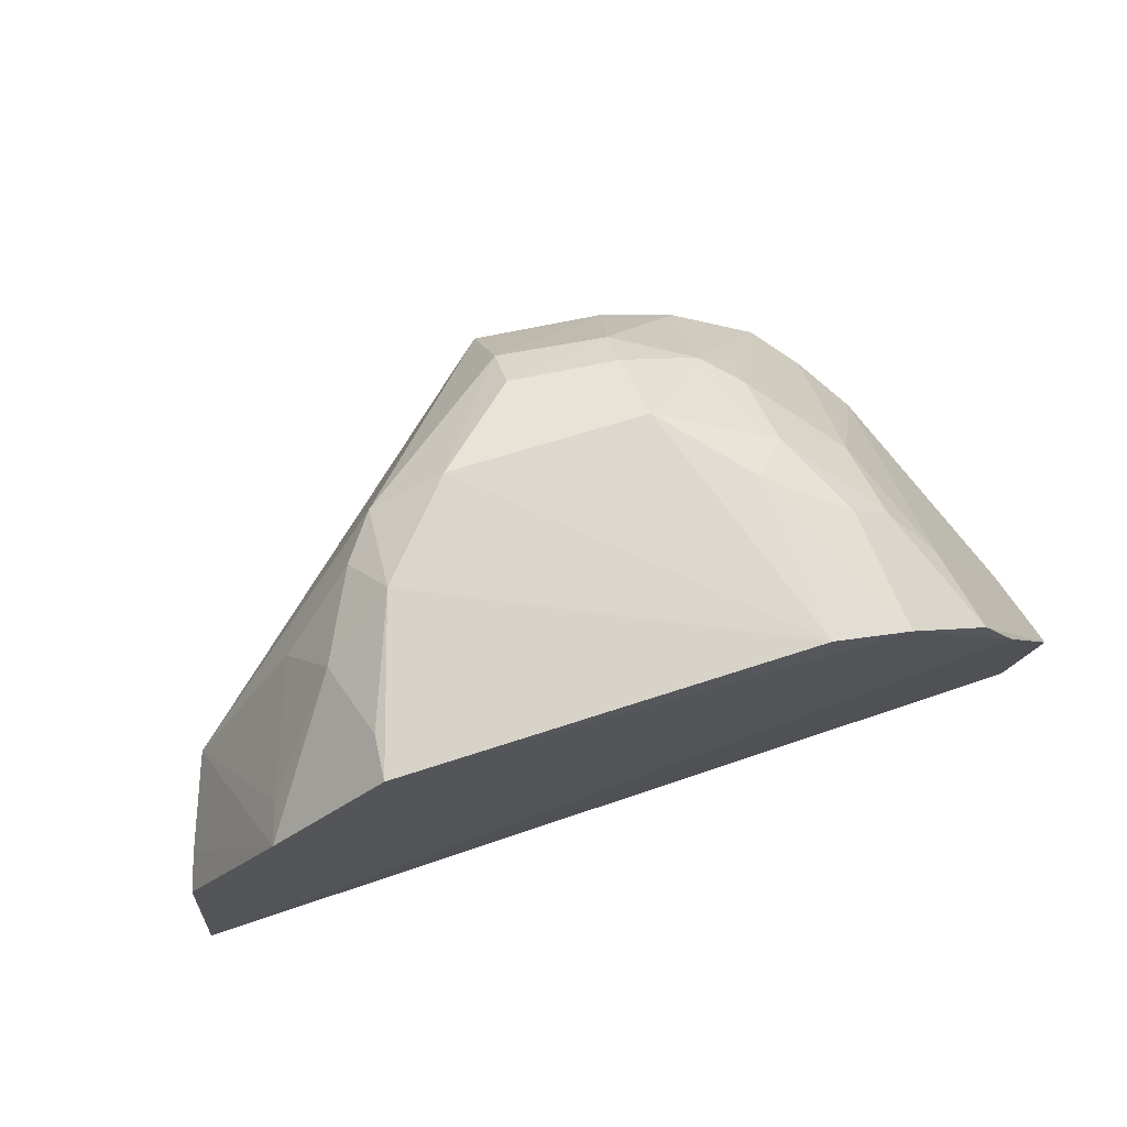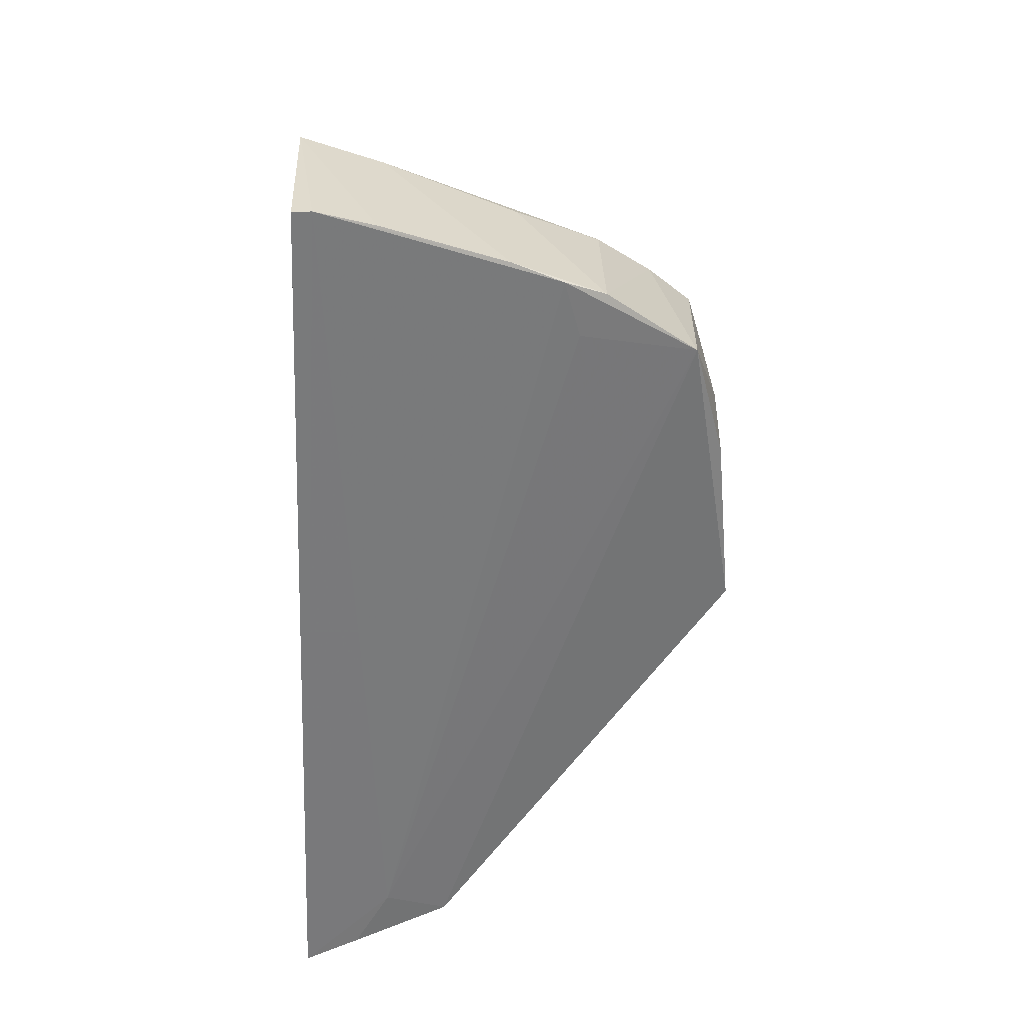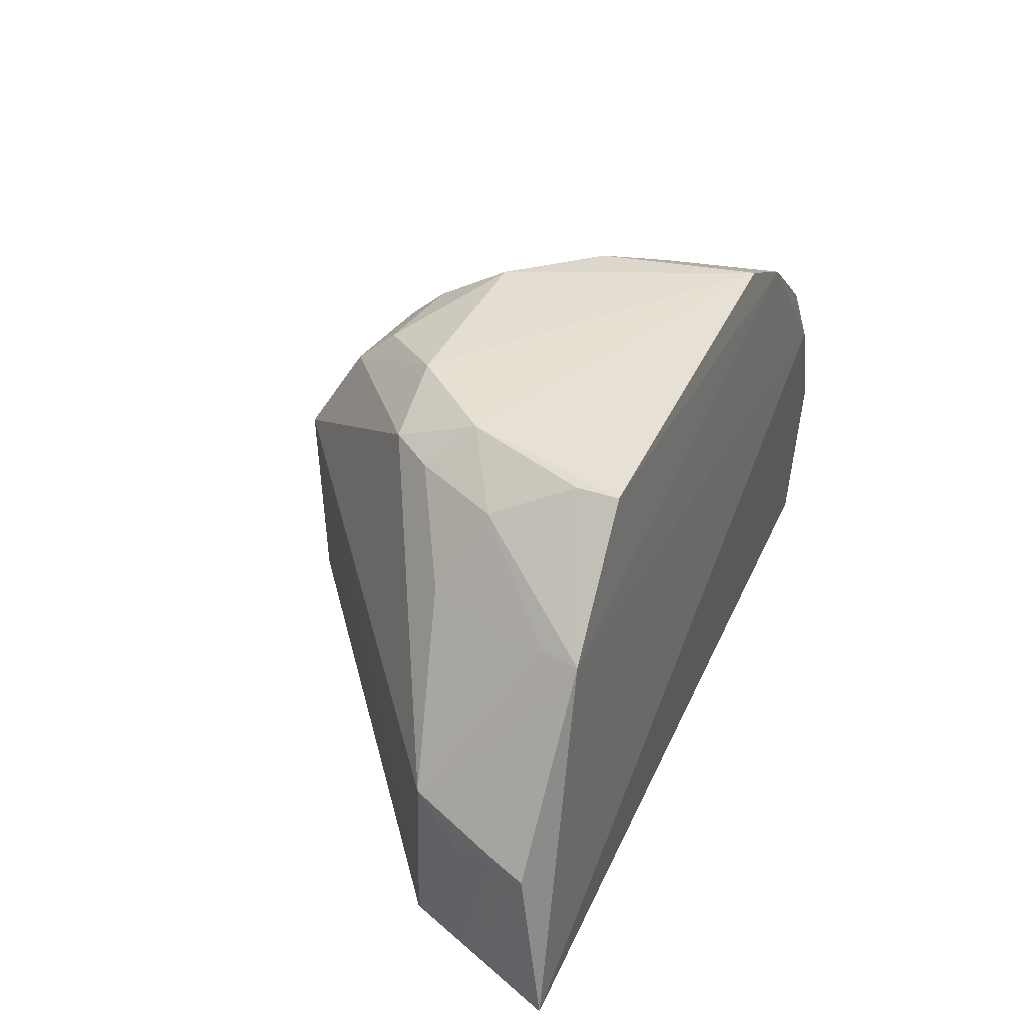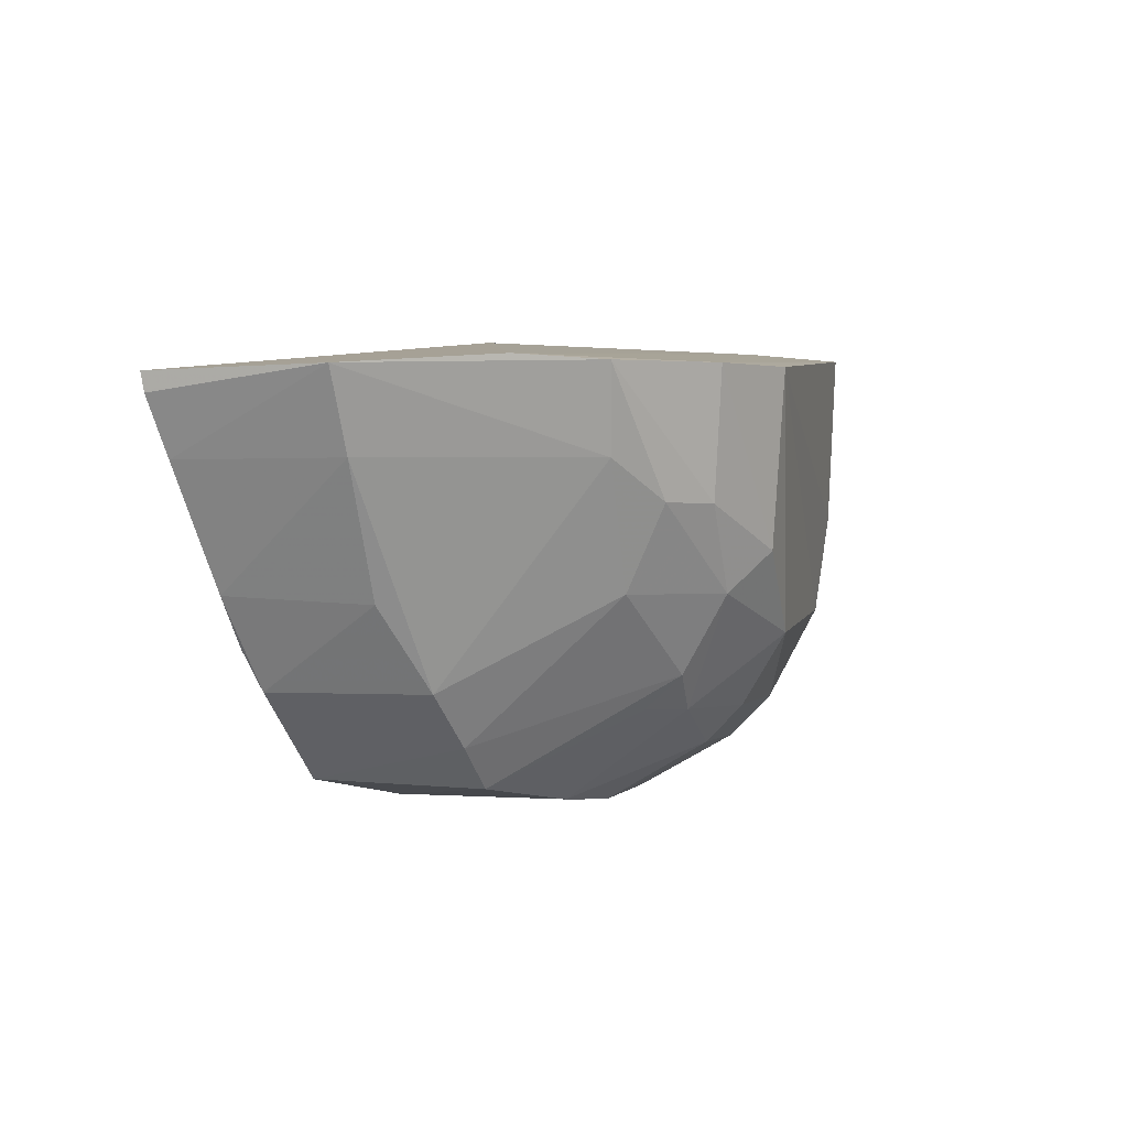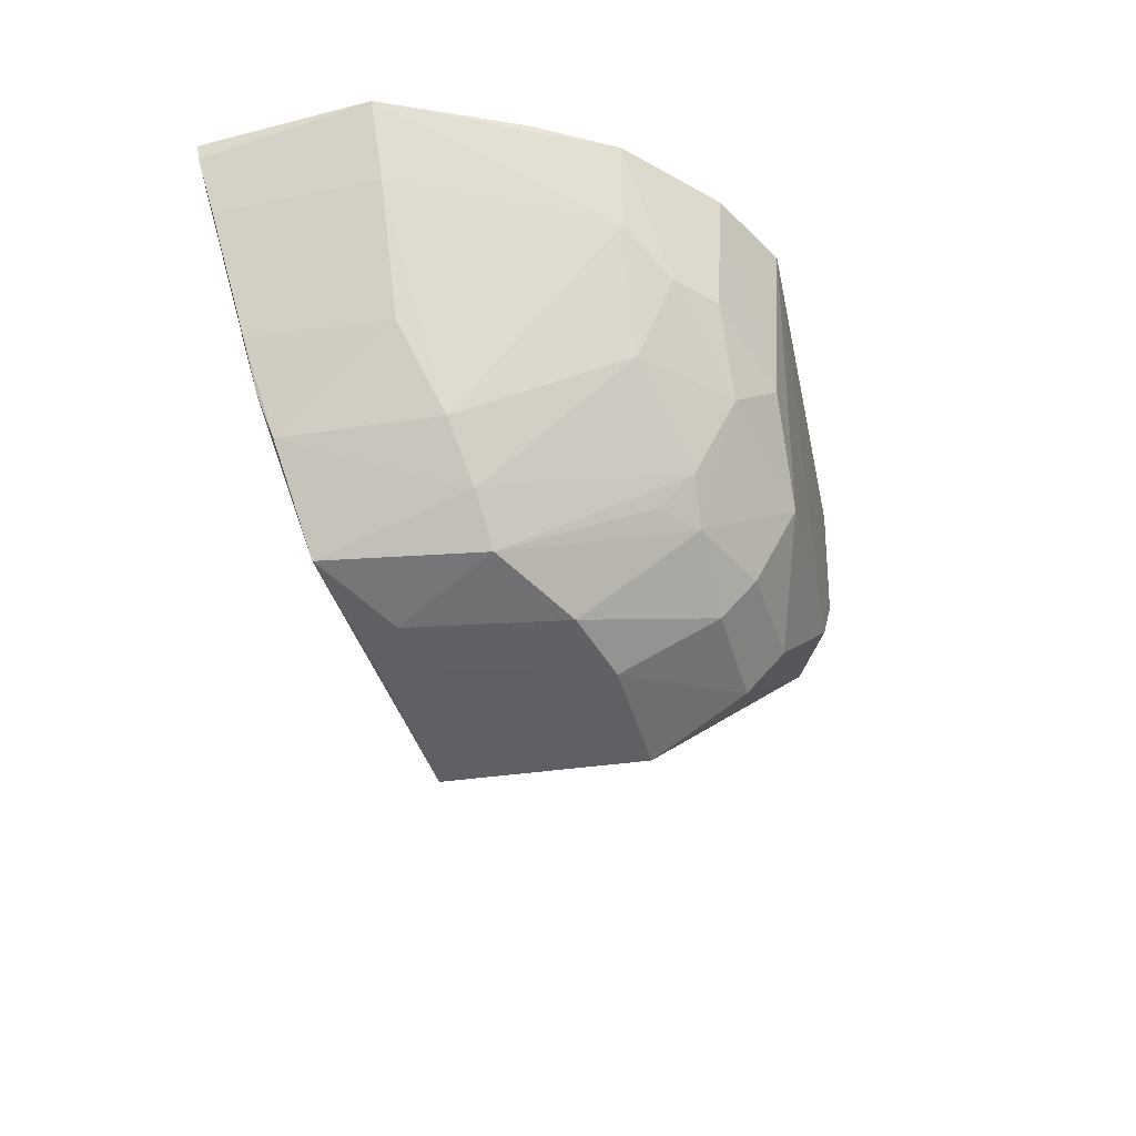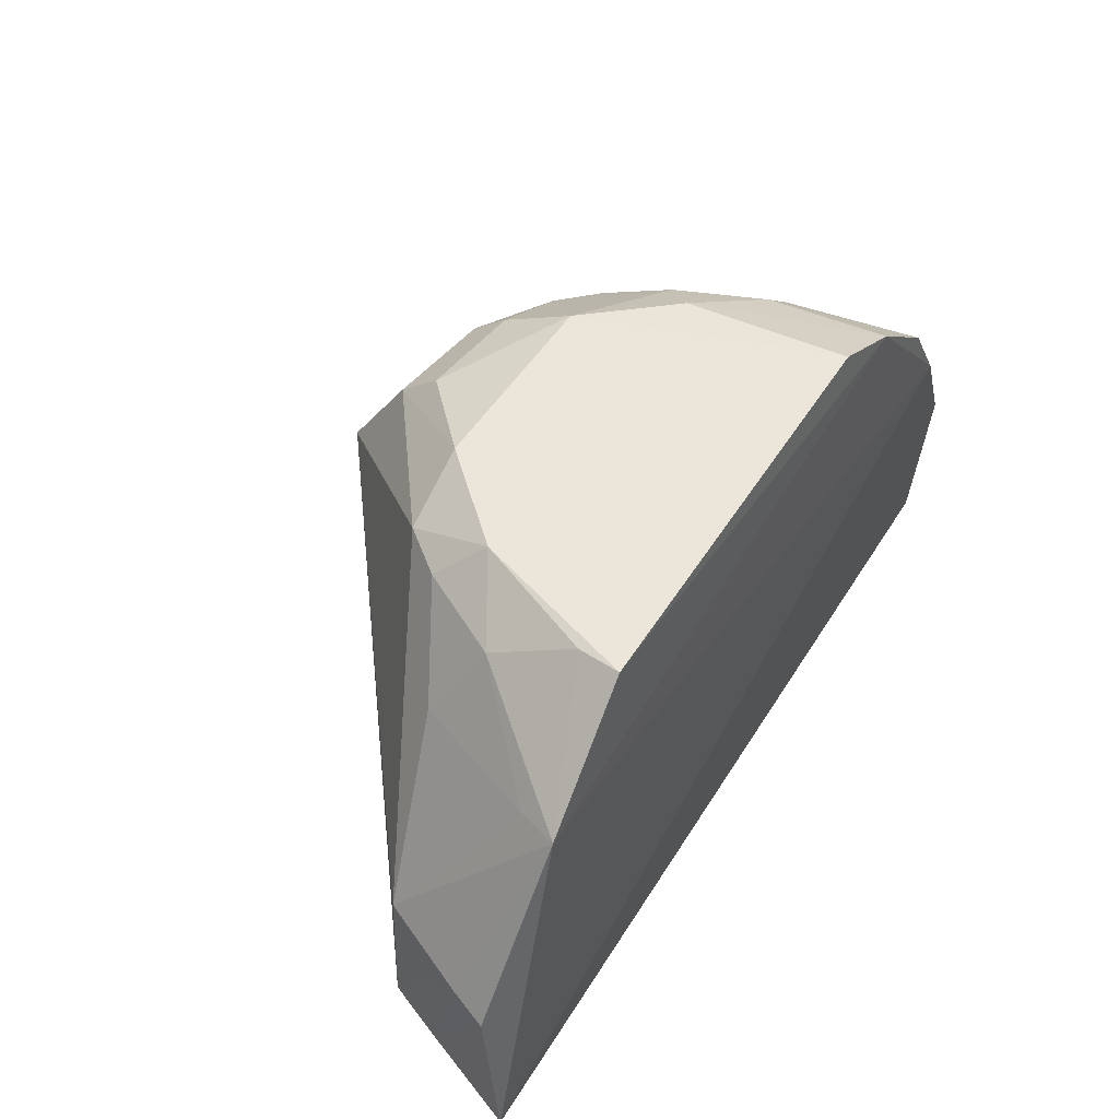
<metadata>
{"format":"obj","ext":"obj","renderer":"f3d","projection":"perspective","resolution":1024,"background":"white","views":[{"elev":75.2,"azim":163.2,"up":"+Z"},{"elev":-60.4,"azim":-90.2,"up":"+Z"},{"elev":38.7,"azim":113.5,"up":"+Z"},{"elev":5.3,"azim":-75.7,"up":"+Y"},{"elev":-38.7,"azim":-77.3,"up":"+Y"},{"elev":53.6,"azim":122.8,"up":"+Z"}]}
</metadata>
<code>
v 0.02324 -0.1051 0.05569
v 0.04512 -0.1053 0.02635
v 0.04639 -0.1028 0.01034
v -0.0432 -0.1059 0.006419
v 0.003429 -0.148 0.03888
v -0.03755 -0.1044 0.03664
v 0.03475 -0.1043 0.04488
v 0.04139 -0.118 0.01322
v -0.01611 -0.1221 0.05517
v -0.02454 -0.1435 0.03062
v -0.02527 -0.1052 0.0521
v 0.018 -0.1301 0.05197
v 0.04337 -0.1124 0.0125
v -0.03453 -0.1301 0.01141
v -0.02686 -0.1252 0.04406
v -0.007992 -0.1412 0.04773
v -0.01737 -0.1056 0.05636
v 0.04045 -0.118 0.02867
v 0.02543 -0.1172 0.0516
v 0.01069 -0.1304 0.0555
v 0.04274 -0.1128 0.02452
v 0.03866 -0.1118 0.01155
v 0.003061 -0.1476 0.01837
v -0.04152 -0.1129 0.02395
v -0.03368 -0.1049 0.04425
v -0.02403 -0.1174 0.05127
v -0.009324 -0.147 0.03829
v -0.01903 -0.1333 0.04752
v 0.04392 -0.1089 0.02703
v 0.02291 -0.1094 0.05538
v 0.02908 -0.1211 0.04414
v -0.008625 -0.1304 0.05531
v 0.002712 -0.1422 0.04834
v 0.01834 -0.1216 0.0557
v -0.04316 -0.1077 0.006732
v 0.04452 -0.1082 0.01123
v -0.02616 -0.143 0.0148
v -0.03206 -0.1339 0.02815
v -0.04422 -0.1052 0.02337
v -0.03173 -0.1132 0.04383
v -0.01643 -0.1457 0.03603
v -0.0282 -0.1392 0.02979
v -0.01973 -0.1257 0.05171
v 0.03358 -0.1083 0.04457
v 0.02121 -0.1258 0.05181
v -0.008004 -0.1375 0.05115
v -0.03685 -0.1252 0.01053
v -0.02888 -0.1316 0.01202
v -0.01423 -0.1461 0.01707
v -0.03283 -0.1341 0.01273
v -0.04135 -0.1133 0.00803
v -0.02772 -0.1171 0.04772
v -0.01853 -0.1455 0.02045
v -0.01559 -0.1369 0.04738
v 0.002653 -0.1382 0.05212
v -0.03638 -0.1257 0.02442
v -0.0191 -0.1366 0.04405
f 6 3 4
f 7 2 3
f 7 3 6
f 11 7 6
f 11 1 7
f 13 8 3
f 13 3 2
f 17 11 9
f 17 1 11
f 18 12 5
f 18 5 8
f 21 8 13
f 21 18 8
f 23 8 5
f 25 11 6
f 26 9 11
f 26 11 25
f 27 23 5
f 29 2 7
f 29 7 18
f 29 18 21
f 29 21 13
f 29 13 2
f 30 19 7
f 30 7 1
f 31 12 18
f 32 20 17
f 32 17 9
f 33 5 12
f 33 12 20
f 33 27 5
f 33 16 27
f 34 1 17
f 34 17 20
f 34 30 1
f 34 20 12
f 34 19 30
f 35 22 14
f 35 4 3
f 35 3 22
f 36 22 3
f 36 3 8
f 36 8 22
f 37 22 8
f 37 8 23
f 39 6 4
f 39 4 35
f 39 25 6
f 40 38 15
f 40 24 38
f 40 39 24
f 40 25 39
f 41 27 16
f 42 28 15
f 42 10 28
f 42 15 38
f 42 37 10
f 43 15 28
f 43 9 26
f 43 32 9
f 44 31 18
f 44 18 7
f 44 7 19
f 44 19 31
f 45 31 19
f 45 12 31
f 45 34 12
f 45 19 34
f 47 35 14
f 48 37 14
f 48 14 22
f 48 22 37
f 49 37 23
f 49 23 27
f 50 14 37
f 50 42 38
f 50 37 42
f 50 47 14
f 51 39 35
f 51 24 39
f 51 47 24
f 51 35 47
f 52 26 25
f 52 25 40
f 52 40 15
f 52 43 26
f 52 15 43
f 53 41 10
f 53 10 37
f 53 37 49
f 53 49 27
f 53 27 41
f 54 10 41
f 54 41 16
f 54 16 46
f 54 46 32
f 54 43 28
f 54 32 43
f 55 46 16
f 55 16 33
f 55 33 20
f 55 20 32
f 55 32 46
f 56 50 38
f 56 38 24
f 56 24 47
f 56 47 50
f 57 54 28
f 57 28 10
f 57 10 54

</code>
